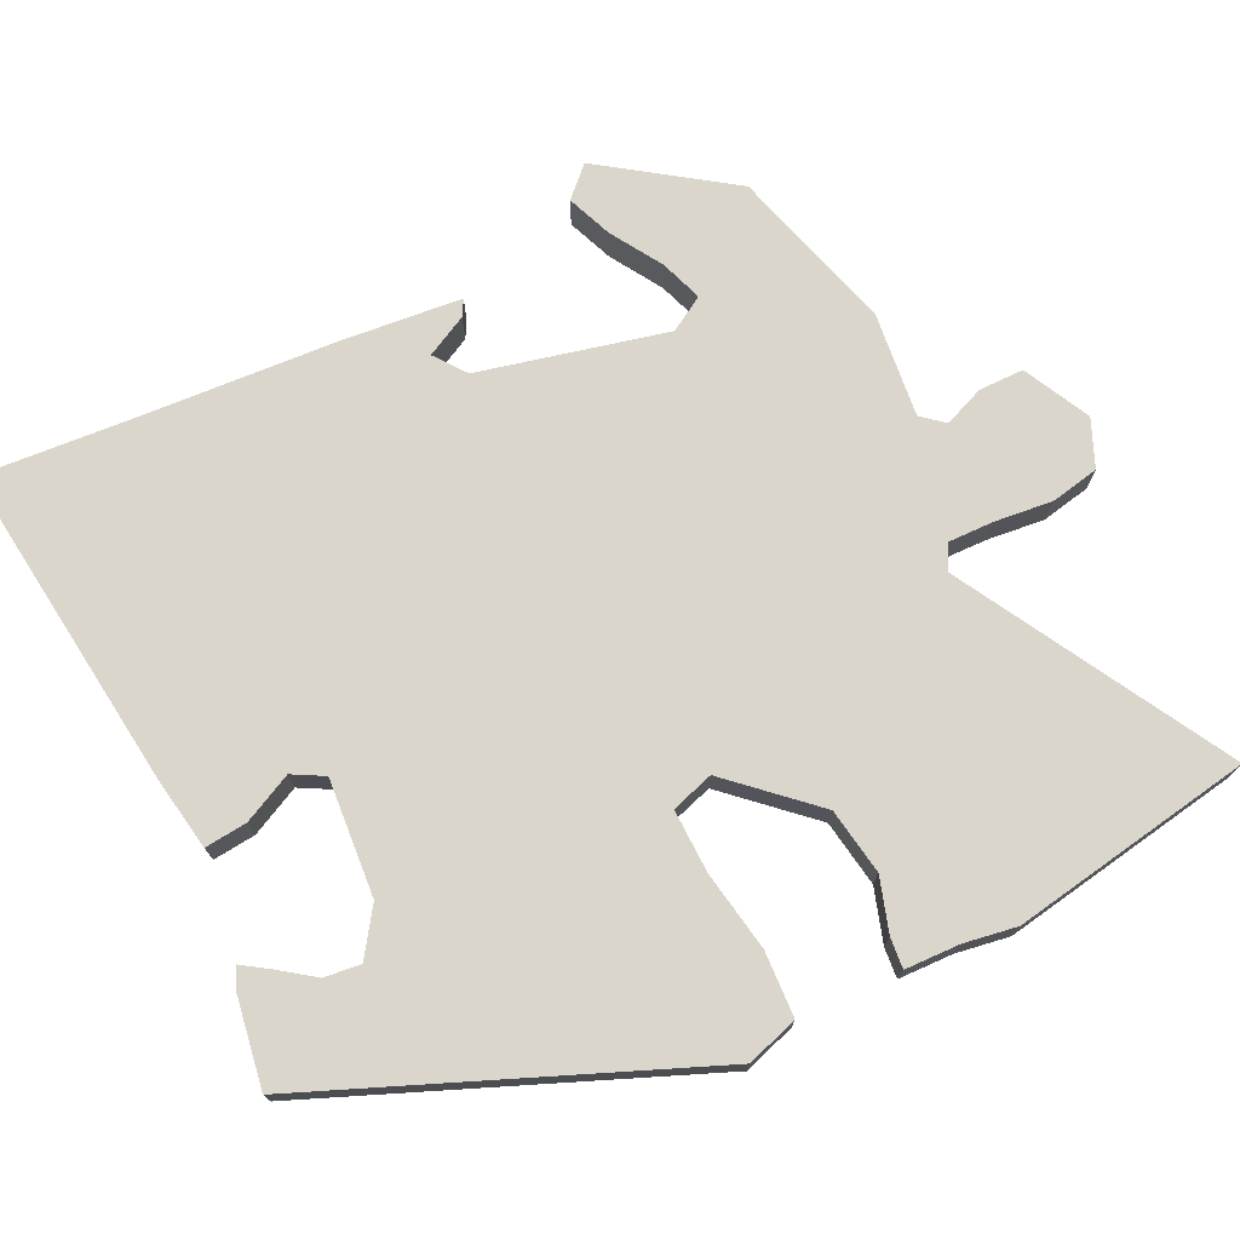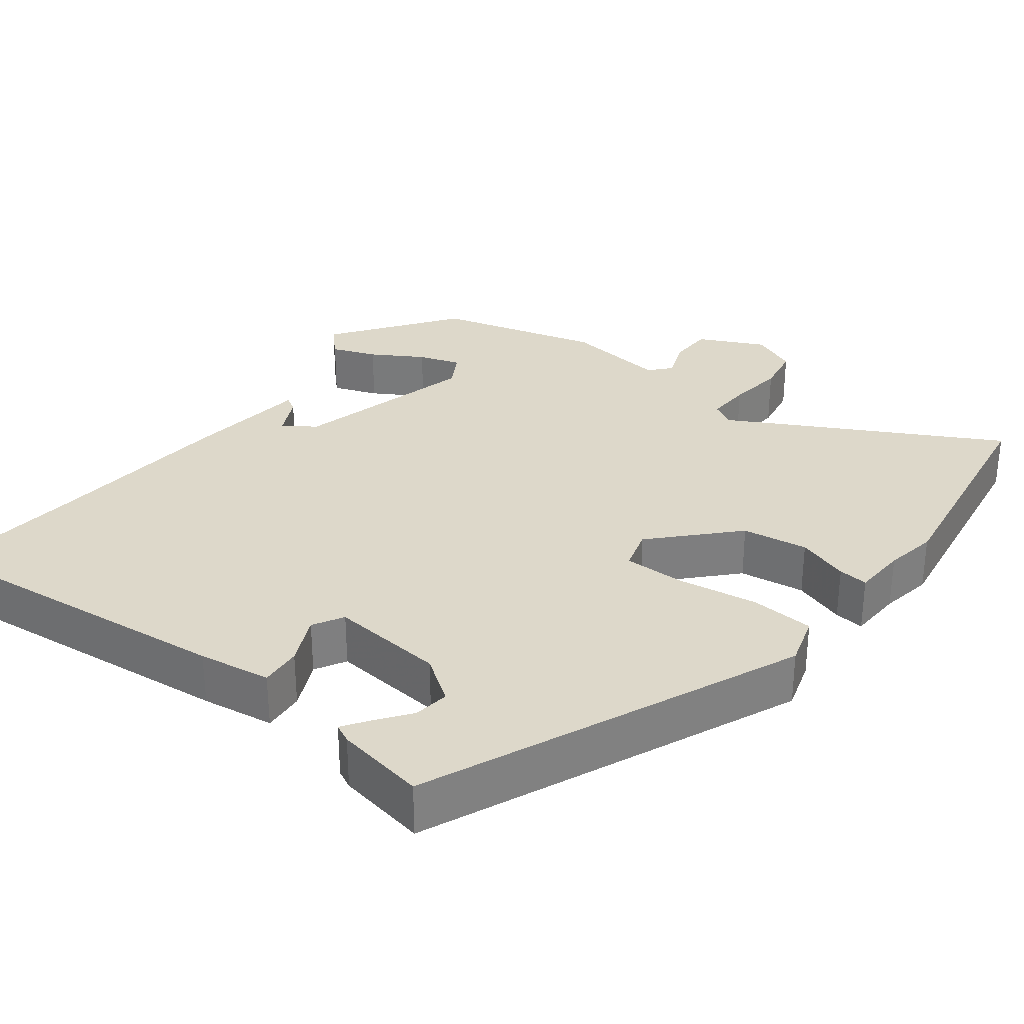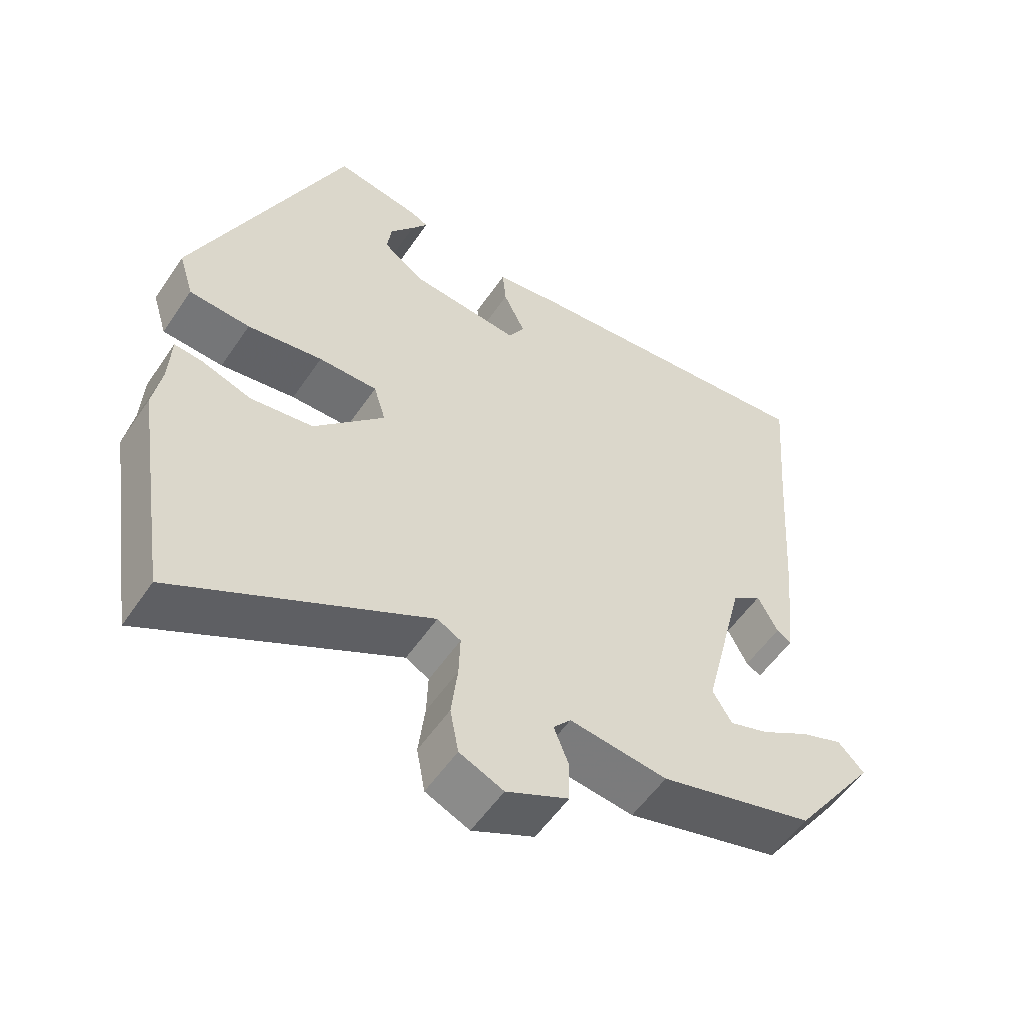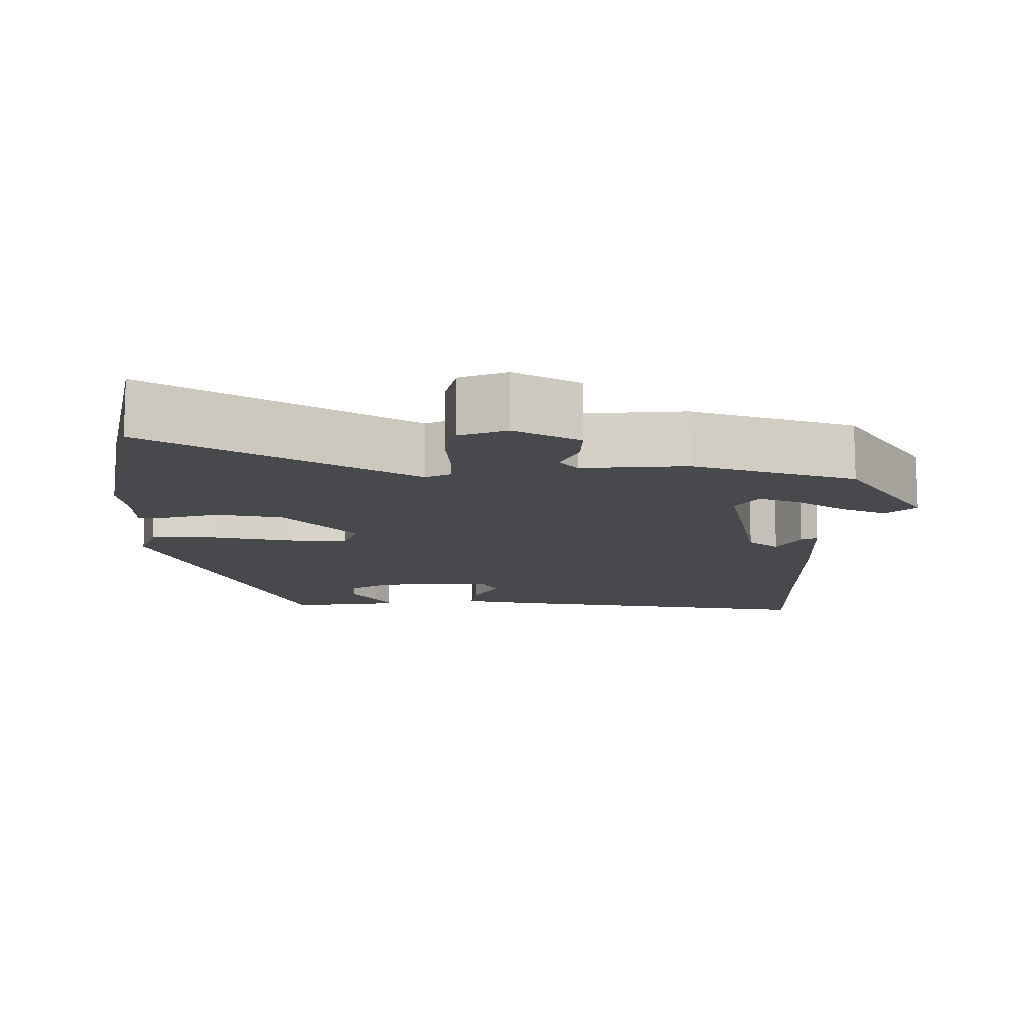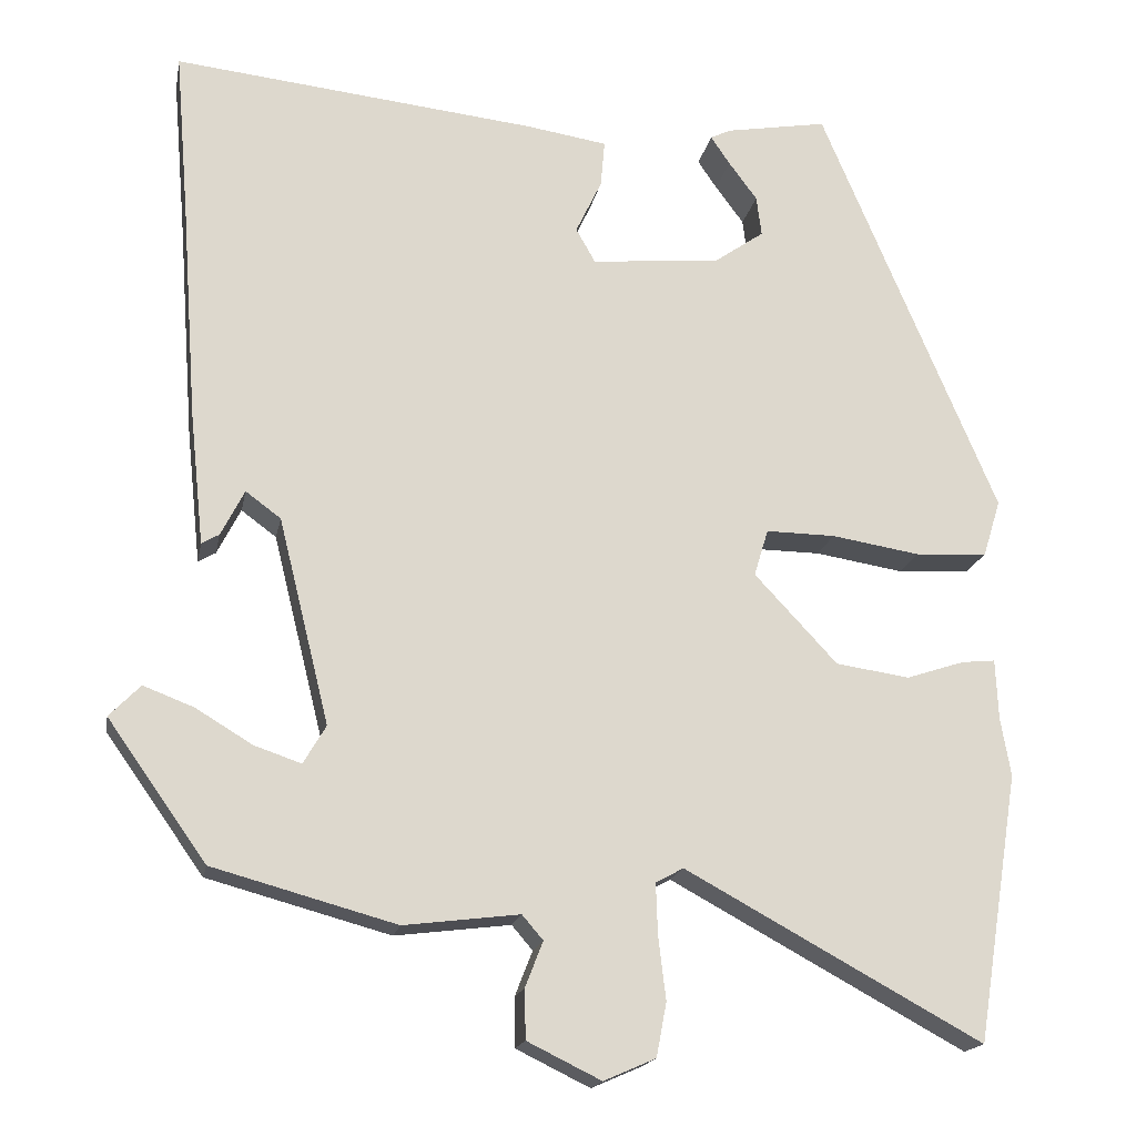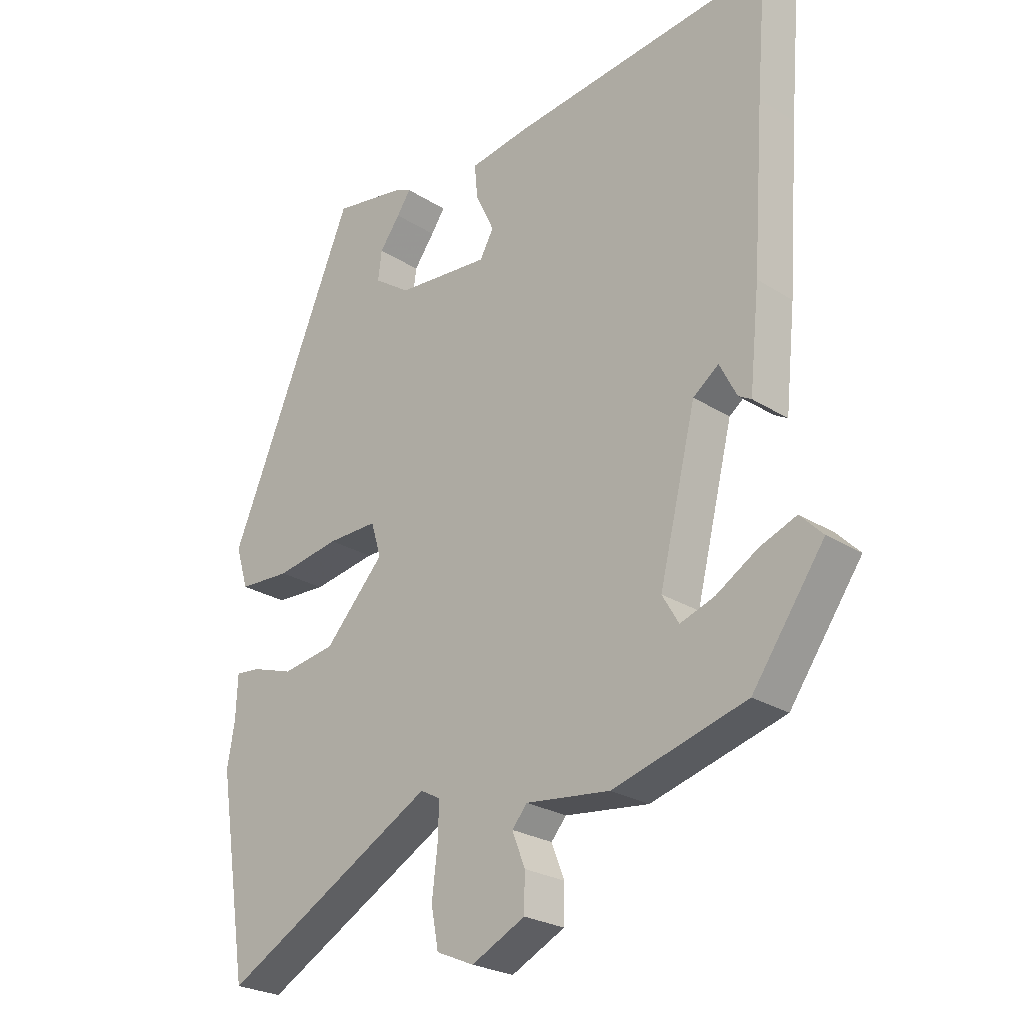
<metadata>
{"format":"obj","ext":"obj","renderer":"f3d","projection":"perspective","resolution":1024,"background":"white","views":[{"elev":73.7,"azim":63.5,"up":"+Y"},{"elev":31.0,"azim":37.8,"up":"+Y"},{"elev":-55.3,"azim":146.3,"up":"+Z"},{"elev":-12.1,"azim":177.1,"up":"+Y"},{"elev":-17.7,"azim":-10.7,"up":"+Z"},{"elev":-25.3,"azim":-135.5,"up":"+Z"}]}
</metadata>
<code>
v -0.484 0.07 0.307
v -0.501 0.07 0.508
v -0.066 0.07 0.461
v 0.031 0.07 0.446
v 0.026 0.07 0.39
v -0.005 0.07 0.325
v 0.018 0.07 0.284
v 0.172 0.07 0.298
v 0.232 0.07 0.34
v 0.226 0.07 0.388
v 0.192 0.07 0.434
v 0.169 0.07 0.468
v 0.194 0.07 0.48
v 0.315 0.07 0.501
v 0.526 0.07 0.001
v 0.505 0.07 -0.067
v 0.419 0.07 -0.072
v 0.313 0.07 -0.055
v 0.23 0.07 -0.054
v 0.213 0.07 -0.11
v 0.312 0.07 -0.216
v 0.4 0.07 -0.229
v 0.47 0.07 -0.206
v 0.51 0.07 -0.202
v 0.513 0.07 -0.274
v 0.525 0.07 -0.344
v 0.474 0.07 -0.664
v 0.12 0.07 -0.471
v 0.087 0.07 -0.489
v 0.089 0.07 -0.549
v 0.098 0.07 -0.625
v 0.086 0.07 -0.689
v 0.024 0.07 -0.716
v -0.064 0.07 -0.673
v -0.065 0.07 -0.614
v -0.044 0.07 -0.56
v -0.069 0.07 -0.531
v -0.207 0.07 -0.548
v -0.426 0.07 -0.488
v -0.544 0.07 -0.322
v -0.507 0.07 -0.284
v -0.447 0.07 -0.307
v -0.379 0.07 -0.348
v -0.323 0.07 -0.367
v -0.296 0.07 -0.321
v -0.357 0.07 -0.075
v -0.399 0.07 -0.044
v -0.427 0.07 -0.099
v -0.448 0.07 -0.111
v -0.465 0.07 0.049
v -0.484 0 0.307
v -0.501 0 0.508
v -0.066 0 0.461
v 0.031 0 0.446
v 0.026 0 0.39
v -0.005 0 0.325
v 0.018 0 0.284
v 0.172 0 0.298
v 0.232 0 0.34
v 0.226 0 0.388
v 0.192 0 0.434
v 0.169 0 0.468
v 0.194 0 0.48
v 0.315 0 0.501
v 0.526 0 0.001
v 0.505 0 -0.067
v 0.419 0 -0.072
v 0.313 0 -0.055
v 0.23 0 -0.054
v 0.213 0 -0.11
v 0.312 0 -0.216
v 0.4 0 -0.229
v 0.47 0 -0.206
v 0.51 0 -0.202
v 0.513 0 -0.274
v 0.525 0 -0.344
v 0.474 0 -0.664
v 0.12 0 -0.471
v 0.087 0 -0.489
v 0.089 0 -0.549
v 0.098 0 -0.625
v 0.086 0 -0.689
v 0.024 0 -0.716
v -0.064 0 -0.673
v -0.065 0 -0.614
v -0.044 0 -0.56
v -0.069 0 -0.531
v -0.207 0 -0.548
v -0.426 0 -0.488
v -0.544 0 -0.322
v -0.507 0 -0.284
v -0.447 0 -0.307
v -0.379 0 -0.348
v -0.323 0 -0.367
v -0.296 0 -0.321
v -0.357 0 -0.075
v -0.399 0 -0.044
v -0.427 0 -0.099
v -0.448 0 -0.111
v -0.465 0 0.049
f 47 48 49 50
f 46 47 50 1
f 40 41 42 43
f 40 43 44
f 37 38 39 40
f 37 40 44
f 33 34 35 36
f 31 32 33 36
f 30 31 36 37
f 29 30 37 44
f 25 26 27 28
f 23 24 25 28
f 22 23 28 29
f 21 22 29 44
f 15 16 17 18
f 15 18 19
f 14 15 19
f 10 11 12 13
f 10 13 14
f 9 10 14
f 3 4 5 6
f 1 2 3 6
f 46 1 6 7
f 45 46 7 8
f 20 21 44 45
f 20 45 8 9
f 9 14 19 20
f 100 99 98 97
f 51 100 97 96
f 93 92 91 90
f 94 93 90
f 90 89 88 87
f 94 90 87
f 86 85 84 83
f 86 83 82 81
f 87 86 81 80
f 94 87 80 79
f 78 77 76 75
f 78 75 74 73
f 79 78 73 72
f 94 79 72 71
f 68 67 66 65
f 69 68 65
f 69 65 64
f 63 62 61 60
f 64 63 60
f 64 60 59
f 56 55 54 53
f 56 53 52 51
f 57 56 51 96
f 58 57 96 95
f 95 94 71 70
f 59 58 95 70
f 70 69 64 59
f 1 51 52 2
f 2 52 53 3
f 3 53 54 4
f 4 54 55 5
f 5 55 56 6
f 6 56 57 7
f 7 57 58 8
f 8 58 59 9
f 9 59 60 10
f 10 60 61 11
f 11 61 62 12
f 12 62 63 13
f 13 63 64 14
f 14 64 65 15
f 15 65 66 16
f 16 66 67 17
f 17 67 68 18
f 18 68 69 19
f 19 69 70 20
f 20 70 71 21
f 21 71 72 22
f 22 72 73 23
f 23 73 74 24
f 24 74 75 25
f 25 75 76 26
f 26 76 77 27
f 27 77 78 28
f 28 78 79 29
f 29 79 80 30
f 30 80 81 31
f 31 81 82 32
f 32 82 83 33
f 33 83 84 34
f 34 84 85 35
f 35 85 86 36
f 36 86 87 37
f 37 87 88 38
f 38 88 89 39
f 39 89 90 40
f 40 90 91 41
f 41 91 92 42
f 42 92 93 43
f 43 93 94 44
f 44 94 95 45
f 45 95 96 46
f 46 96 97 47
f 47 97 98 48
f 48 98 99 49
f 49 99 100 50
f 50 100 51 1

</code>
